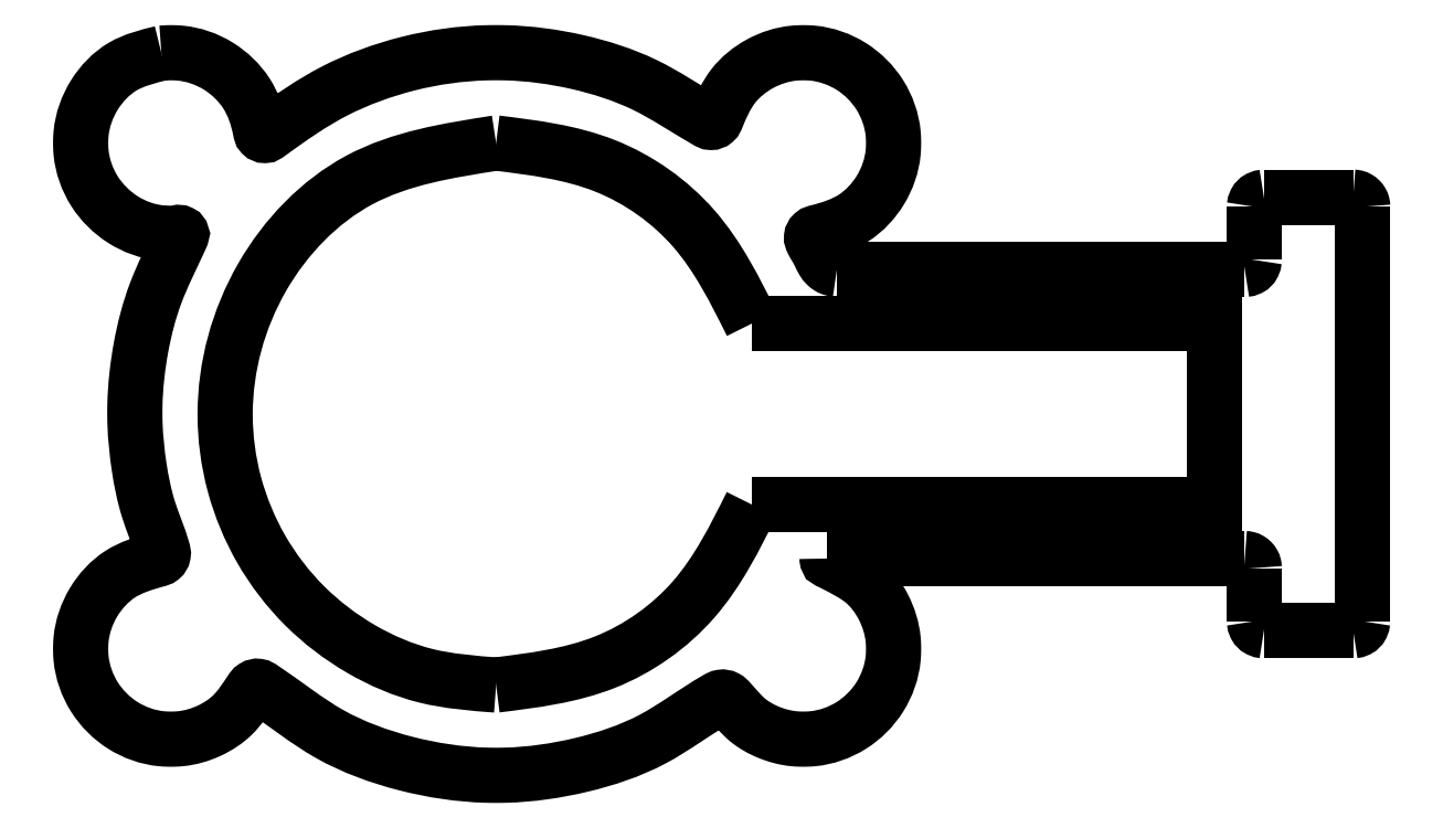
<metadata>
{"format":"dxf","ext":"dxf","renderer":"ezdxf+matplotlib","layout":"modelspace","background":"white","min_lineweight":24,"dpi":150}
</metadata>
<code>
0
SECTION
2
ENTITIES
0
SPLINE
8
PI
70
0
71
3
72
82
73
78
74
76
40
0
40
0
40
0
40
0
40
1.131
40
2.238
40
3.369
40
3.539
40
3.729
40
3.898
40
5.029
40
6.136
40
7.268
40
7.437
40
7.627
40
7.796
40
7.836
40
7.915
40
8.041
40
9.62
40
11.19
40
12.77
40
12.94
40
13.13
40
13.3
40
14.5
40
15.7
40
16.9
40
17.03
40
17.14
40
17.26
40
18.35
40
19.42
40
20.51
40
20.68
40
20.87
40
21.04
40
22.17
40
23.28
40
24.41
40
24.58
40
24.77
40
24.94
40
25.76
40
26.57
40
27.39
40
27.52
40
27.63
40
27.75
40
30.02
40
32.27
40
34.53
40
34.7
40
34.89
40
35.06
40
37.17
40
39.26
40
41.37
40
41.5
40
41.63
40
41.76
40
42.47
40
43.17
40
43.87
40
44.04
40
44.23
40
44.4
40
45.53
40
46.64
40
47.77
40
47.94
40
48.13
40
48.3
40
49.23
40
50.14
40
51.06
40
51.2
40
51.3
40
51.33
40
51.33
40
51.33
40
51.33
10
2.323
20
297
30
0
10
1.95
20
296.9
30
0
10
1.212
20
296.7
30
0
10
0.3973
20
295.9
30
0
10
0.1169
20
295.1
30
0
10
0.08907
20
294.6
30
0
10
0.08907
20
294.4
30
0
10
0.1169
20
293.9
30
0
10
0.3968
20
293.1
30
0
10
1.214
20
292.3
30
0
10
2.002
20
292
30
0
10
2.5
20
292
30
0
10
2.674
20
292
30
0
10
2.813
20
292
30
0
10
2.899
20
292
30
0
10
2.859
20
291.9
30
0
10
2.627
20
291.4
30
0
10
2.11
20
290.4
30
0
10
1.724
20
288.8
30
0
10
1.597
20
287.7
30
0
10
1.588
20
287.1
30
0
10
1.589
20
286.9
30
0
10
1.6
20
286.4
30
0
10
1.69
20
285.5
30
0
10
1.922
20
284.4
30
0
10
2.26
20
283.6
30
0
10
2.392
20
283.1
30
0
10
2.322
20
283
30
0
10
1.881
20
282.9
30
0
10
1.147
20
282.7
30
0
10
0.3805
20
281.8
30
0
10
0.1167
20
281.1
30
0
10
0.08918
20
280.6
30
0
10
0.0891
20
280.4
30
0
10
0.1169
20
279.9
30
0
10
0.3969
20
279.1
30
0
10
1.214
20
278.3
30
0
10
2.003
20
278
30
0
10
2.499
20
278
30
0
10
2.676
20
278
30
0
10
3.068
20
278
30
0
10
3.654
20
278.2
30
0
10
4.358
20
278.7
30
0
10
4.672
20
279.1
30
0
10
4.874
20
279.4
30
0
10
5.008
20
279.5
30
0
10
5.729
20
279
30
0
10
6.907
20
278
30
0
10
9.075
20
277.3
30
0
10
10.63
20
277
30
0
10
11.5
20
277
30
0
10
11.68
20
277
30
0
10
12.5
20
277
30
0
10
13.95
20
277.2
30
0
10
15.98
20
277.9
30
0
10
17.11
20
278.8
30
0
10
17.82
20
279.2
30
0
10
17.96
20
279.2
30
0
10
18.18
20
278.9
30
0
10
18.5
20
278.5
30
0
10
19.13
20
278.2
30
0
10
19.64
20
278
30
0
10
20
20
278
30
0
10
20.18
20
278
30
0
10
20.67
20
278
30
0
10
21.46
20
278.3
30
0
10
22.28
20
279.1
30
0
10
22.56
20
279.9
30
0
10
22.59
20
280.4
30
0
10
22.59
20
280.6
30
0
10
22.56
20
281
30
0
10
22.36
20
281.7
30
0
10
21.8
20
282.4
30
0
10
21.17
20
282.7
30
0
10
20.85
20
282.9
30
0
10
20.75
20
282.9
30
0
10
20.75
20
283
30
0
10
20.74
20
283
30
0
11
2.323
21
297
31
0
11
1.255
21
296.6
31
0
11
0.4719
21
295.8
31
0
11
0.1011
21
294.8
31
0
11
0.09094
21
294.6
31
0
11
0.09094
21
294.4
31
0
11
0.1011
21
294.2
31
0
11
0.4718
21
293.2
31
0
11
1.255
21
292.4
31
0
11
2.323
21
292
31
0
11
2.493
21
292
31
0
11
2.682
21
292
31
0
11
2.852
21
292
31
0
11
2.881
21
292
31
0
11
2.868
21
291.9
31
0
11
2.816
21
291.8
31
0
11
2.169
21
290.4
31
0
11
1.758
21
288.8
31
0
11
1.591
21
287.3
31
0
11
1.589
21
287.1
31
0
11
1.59
21
286.9
31
0
11
1.593
21
286.7
31
0
11
1.708
21
285.5
31
0
11
1.964
21
284.4
31
0
11
2.358
21
283.2
31
0
11
2.374
21
283.1
31
0
11
2.318
21
283
31
0
11
2.2
21
283
31
0
11
1.187
21
282.6
31
0
11
0.4505
21
281.8
31
0
11
0.1014
21
280.8
31
0
11
0.09106
21
280.6
31
0
11
0.09098
21
280.4
31
0
11
0.1011
21
280.2
31
0
11
0.4718
21
279.2
31
0
11
1.255
21
278.4
31
0
11
2.323
21
278
31
0
11
2.493
21
278
31
0
11
2.682
21
278
31
0
11
2.852
21
278
31
0
11
3.642
21
278.2
31
0
11
4.311
21
278.7
31
0
11
4.804
21
279.3
31
0
11
4.89
21
279.4
31
0
11
4.998
21
279.5
31
0
11
5.112
21
279.4
31
0
11
6.986
21
278.1
31
0
11
9.083
21
277.3
31
0
11
11.32
21
277
31
0
11
11.49
21
277
31
0
11
11.68
21
277
31
0
11
11.85
21
277
31
0
11
13.94
21
277.3
31
0
11
15.91
21
278
31
0
11
17.7
21
279.1
31
0
11
17.82
21
279.2
31
0
11
17.95
21
279.1
31
0
11
18.05
21
279.1
31
0
11
18.53
21
278.5
31
0
11
19.14
21
278.2
31
0
11
19.82
21
278
31
0
11
19.99
21
278
31
0
11
20.18
21
278
31
0
11
20.35
21
278
31
0
11
21.42
21
278.4
31
0
11
22.2
21
279.2
31
0
11
22.57
21
280.2
31
0
11
22.58
21
280.4
31
0
11
22.58
21
280.6
31
0
11
22.57
21
280.8
31
0
11
22.31
21
281.6
31
0
11
21.75
21
282.4
31
0
11
20.96
21
282.8
31
0
11
20.83
21
282.9
31
0
11
20.75
21
283
31
0
11
20.74
21
283
31
0
0
LWPOLYLINE
8
PI
90
2
70
0
10
20.74
20
283
30
0
10
32.3
20
283
30
0
0
SPLINE
8
PI
70
0
71
3
72
13
73
9
74
7
40
0
40
0
40
0
40
0
40
0.06926
40
0.1379
40
0.2072
40
0.2765
40
0.3452
40
0.4144
40
0.4144
40
0.4144
40
0.4144
10
32.3
20
283
30
0
10
32.33
20
283
30
0
10
32.37
20
283
30
0
10
32.44
20
283
30
0
10
32.49
20
282.9
30
0
10
32.54
20
282.9
30
0
10
32.56
20
282.8
30
0
10
32.57
20
282.8
30
0
10
32.57
20
282.7
30
0
11
32.3
21
283
31
0
11
32.37
21
283
31
0
11
32.44
21
283
31
0
11
32.49
21
282.9
31
0
11
32.53
21
282.9
31
0
11
32.56
21
282.8
31
0
11
32.57
21
282.7
31
0
0
LWPOLYLINE
8
PI
90
2
70
0
10
32.57
20
282.7
30
0
10
32.57
20
281.3
30
0
0
SPLINE
8
PI
70
0
71
3
72
10
73
6
74
4
40
0
40
0
40
0
40
0
40
0.1383
40
0.2726
40
0.4109
40
0.4109
40
0.4109
40
0.4109
10
32.57
20
281.3
30
0
10
32.58
20
281.2
30
0
10
32.59
20
281.1
30
0
10
32.7
20
281
30
0
10
32.79
20
281
30
0
10
32.83
20
281
30
0
11
32.57
21
281.3
31
0
11
32.6
21
281.1
31
0
11
32.7
21
281
31
0
11
32.83
21
281
31
0
0
LWPOLYLINE
8
PI
90
2
70
0
10
32.83
20
281
30
0
10
35.3
20
281
30
0
0
SPLINE
8
PI
70
0
71
3
72
10
73
6
74
4
40
0
40
0
40
0
40
0
40
0.1383
40
0.2726
40
0.4109
40
0.4109
40
0.4109
40
0.4109
10
35.3
20
281
30
0
10
35.35
20
281
30
0
10
35.44
20
281
30
0
10
35.55
20
281.1
30
0
10
35.56
20
281.2
30
0
10
35.57
20
281.3
30
0
11
35.3
21
281
31
0
11
35.44
21
281
31
0
11
35.53
21
281.1
31
0
11
35.57
21
281.3
31
0
0
LWPOLYLINE
8
PI
90
2
70
0
10
35.57
20
281.3
30
0
10
35.57
20
292.7
30
0
0
SPLINE
8
PI
70
0
71
3
72
13
73
9
74
7
40
0
40
0
40
0
40
0
40
0.06926
40
0.1379
40
0.2072
40
0.2765
40
0.3452
40
0.4144
40
0.4144
40
0.4144
40
0.4144
10
35.57
20
292.7
30
0
10
35.57
20
292.8
30
0
10
35.56
20
292.8
30
0
10
35.54
20
292.9
30
0
10
35.49
20
292.9
30
0
10
35.44
20
293
30
0
10
35.37
20
293
30
0
10
35.33
20
293
30
0
10
35.3
20
293
30
0
11
35.57
21
292.7
31
0
11
35.56
21
292.8
31
0
11
35.53
21
292.9
31
0
11
35.49
21
292.9
31
0
11
35.44
21
293
31
0
11
35.37
21
293
31
0
11
35.3
21
293
31
0
0
LWPOLYLINE
8
PI
90
2
70
0
10
35.3
20
293
30
0
10
32.83
20
293
30
0
0
SPLINE
8
PI
70
0
71
3
72
10
73
6
74
4
40
0
40
0
40
0
40
0
40
0.1383
40
0.2726
40
0.4109
40
0.4109
40
0.4109
40
0.4109
10
32.83
20
293
30
0
10
32.79
20
293
30
0
10
32.7
20
293
30
0
10
32.59
20
292.9
30
0
10
32.58
20
292.8
30
0
10
32.57
20
292.7
30
0
11
32.83
21
293
31
0
11
32.7
21
293
31
0
11
32.6
21
292.9
31
0
11
32.57
21
292.7
31
0
0
LWPOLYLINE
8
PI
90
2
70
0
10
32.57
20
292.7
30
0
10
32.57
20
291.3
30
0
0
SPLINE
8
PI
70
0
71
3
72
10
73
6
74
4
40
0
40
0
40
0
40
0
40
0.1383
40
0.2726
40
0.4109
40
0.4109
40
0.4109
40
0.4109
10
32.57
20
291.3
30
0
10
32.56
20
291.2
30
0
10
32.55
20
291.1
30
0
10
32.44
20
291
30
0
10
32.35
20
291
30
0
10
32.3
20
291
30
0
11
32.57
21
291.3
31
0
11
32.53
21
291.1
31
0
11
32.44
21
291
31
0
11
32.3
21
291
31
0
0
LWPOLYLINE
8
PI
90
2
70
0
10
32.3
20
291
30
0
10
21.02
20
291
30
0
0
SPLINE
8
PI
70
0
71
3
72
52
73
48
74
46
40
0
40
0
40
0
40
0
40
0.1524
40
0.313
40
0.466
40
0.6702
40
0.8745
40
1.079
40
1.2
40
1.3
40
1.423
40
2.513
40
3.58
40
4.67
40
4.84
40
5.029
40
5.199
40
6.33
40
7.437
40
8.568
40
8.737
40
8.927
40
9.097
40
10.08
40
11.04
40
12.02
40
12.14
40
12.24
40
12.37
40
14.35
40
16.33
40
18.32
40
18.49
40
18.68
40
18.85
40
21.03
40
23.21
40
25.39
40
25.51
40
25.59
40
25.71
40
26.81
40
27.89
40
28.99
40
29.16
40
29.35
40
29.52
40
29.52
40
29.52
40
29.52
10
21.02
20
291
30
0
10
20.97
20
291
30
0
10
20.86
20
291
30
0
10
20.73
20
291.1
30
0
10
20.62
20
291.2
30
0
10
20.55
20
291.4
30
0
10
20.45
20
291.6
30
0
10
20.36
20
291.7
30
0
10
20.3
20
291.9
30
0
10
20.36
20
292
30
0
10
20.8
20
292.1
30
0
10
21.53
20
292.3
30
0
10
22.3
20
293.2
30
0
10
22.56
20
293.9
30
0
10
22.59
20
294.4
30
0
10
22.59
20
294.6
30
0
10
22.56
20
295.1
30
0
10
22.28
20
295.9
30
0
10
21.46
20
296.7
30
0
10
20.67
20
297
30
0
10
20.18
20
297
30
0
10
20
20
297
30
0
10
19.55
20
297
30
0
10
18.87
20
296.8
30
0
10
18.08
20
296.1
30
0
10
17.8
20
295.5
30
0
10
17.65
20
295.1
30
0
10
17.52
20
295.1
30
0
10
16.85
20
295.4
30
0
10
15.76
20
296.2
30
0
10
13.83
20
296.8
30
0
10
12.46
20
297
30
0
10
11.68
20
297
30
0
10
11.5
20
297
30
0
10
10.65
20
297
30
0
10
9.151
20
296.8
30
0
10
7.055
20
296
30
0
10
5.887
20
295.2
30
0
10
5.197
20
294.7
30
0
10
5.083
20
294.7
30
0
10
5.002
20
295.2
30
0
10
4.753
20
295.9
30
0
10
3.93
20
296.7
30
0
10
3.162
20
297
30
0
10
2.676
20
297
30
0
10
2.499
20
297
30
0
10
2.38
20
297
30
0
10
2.323
20
297
30
0
11
21.02
21
291
31
0
11
20.87
21
291
31
0
11
20.73
21
291.1
31
0
11
20.64
21
291.2
31
0
11
20.54
21
291.4
31
0
11
20.45
21
291.6
31
0
11
20.35
21
291.8
31
0
11
20.32
21
291.9
31
0
11
20.36
21
292
31
0
11
20.47
21
292
31
0
11
21.49
21
292.4
31
0
11
22.22
21
293.2
31
0
11
22.57
21
294.2
31
0
11
22.58
21
294.4
31
0
11
22.58
21
294.6
31
0
11
22.57
21
294.8
31
0
11
22.2
21
295.8
31
0
11
21.42
21
296.6
31
0
11
20.35
21
297
31
0
11
20.18
21
297
31
0
11
19.99
21
297
31
0
11
19.82
21
297
31
0
11
18.89
21
296.7
31
0
11
18.15
21
296.1
31
0
11
17.69
21
295.2
31
0
11
17.63
21
295.1
31
0
11
17.53
21
295.1
31
0
11
17.42
21
295.1
31
0
11
15.7
21
296.1
31
0
11
13.82
21
296.7
31
0
11
11.85
21
297
31
0
11
11.68
21
297
31
0
11
11.49
21
297
31
0
11
11.32
21
297
31
0
11
9.159
21
296.7
31
0
11
7.123
21
295.9
31
0
11
5.288
21
294.8
31
0
11
5.184
21
294.7
31
0
11
5.105
21
294.7
31
0
11
5.063
21
294.9
31
0
11
4.671
21
295.9
31
0
11
3.895
21
296.6
31
0
11
2.852
21
297
31
0
11
2.682
21
297
31
0
11
2.493
21
297
31
0
11
2.323
21
297
31
0
0
SPLINE
8
LIG
70
0
71
3
72
16
73
12
74
10
40
0
40
0
40
0
40
0
40
3.921
40
7.726
40
11.65
40
13.61
40
15.56
40
17.52
40
19.48
40
21.43
40
23.4
40
23.4
40
23.4
40
23.4
10
11.59
20
294.5
30
0
10
10.27
20
294.3
30
0
10
7.661
20
293.9
30
0
10
4.792
20
290.9
30
0
10
3.912
20
287.7
30
0
10
4.261
20
285
30
0
10
5.018
20
283.2
30
0
10
6.223
20
281.6
30
0
10
7.795
20
280.4
30
0
10
9.624
20
279.6
30
0
10
10.93
20
279.5
30
0
10
11.59
20
279.5
30
0
11
11.59
21
294.5
31
0
11
7.802
21
293.5
31
0
11
5.112
21
290.8
31
0
11
4.088
21
287
31
0
11
4.344
21
285.1
31
0
11
5.09
21
283.3
31
0
11
6.284
21
281.7
31
0
11
7.842
21
280.5
31
0
11
9.641
21
279.8
31
0
11
11.59
21
279.5
31
0
0
LWPOLYLINE
8
PI
90
1
70
1
10
2.323
20
297
30
0
0
SPLINE
8
LIG
70
0
71
3
72
10
73
6
74
4
40
0
40
0
40
0
40
0
40
3.074
40
6.089
40
9.163
40
9.163
40
9.163
40
9.163
10
11.59
20
279.5
30
0
10
12.61
20
279.6
30
0
10
14.65
20
279.9
30
0
10
17.28
20
281.7
30
0
10
18.19
20
283.6
30
0
10
18.65
20
284.5
30
0
11
11.59
21
279.5
31
0
11
14.6
21
280.1
31
0
11
17.06
21
281.9
31
0
11
18.65
21
284.5
31
0
0
LWPOLYLINE
8
LIG
90
4
70
0
10
18.65
20
284.5
30
0
10
31.47
20
284.5
30
0
10
31.47
20
289.5
30
0
10
18.66
20
289.5
30
0
0
SPLINE
8
LIG
70
0
71
3
72
10
73
6
74
4
40
0
40
0
40
0
40
0
40
3.076
40
6.092
40
9.167
40
9.167
40
9.167
40
9.167
10
18.66
20
289.5
30
0
10
18.2
20
290.4
30
0
10
17.28
20
292.3
30
0
10
14.65
20
294.1
30
0
10
12.62
20
294.4
30
0
10
11.59
20
294.5
30
0
11
18.66
21
289.5
31
0
11
17.06
21
292.1
31
0
11
14.6
21
293.9
31
0
11
11.59
21
294.5
31
0
0
LWPOLYLINE
8
LIG
90
1
70
1
10
11.59
20
294.5
30
0
0
ENDSEC
0
EOF

</code>
